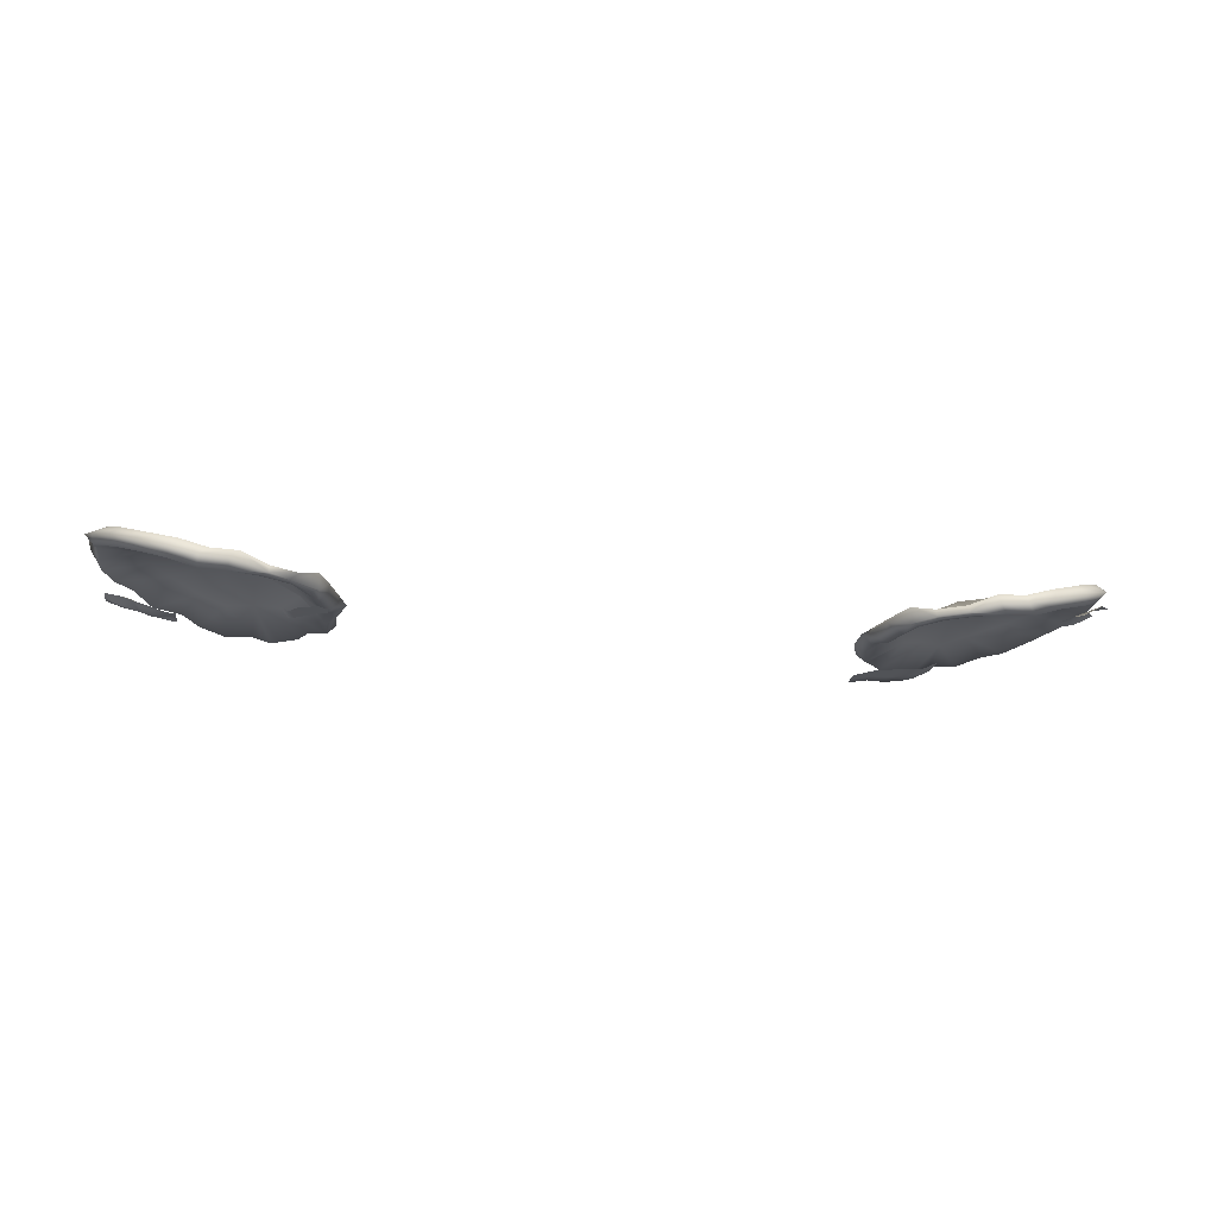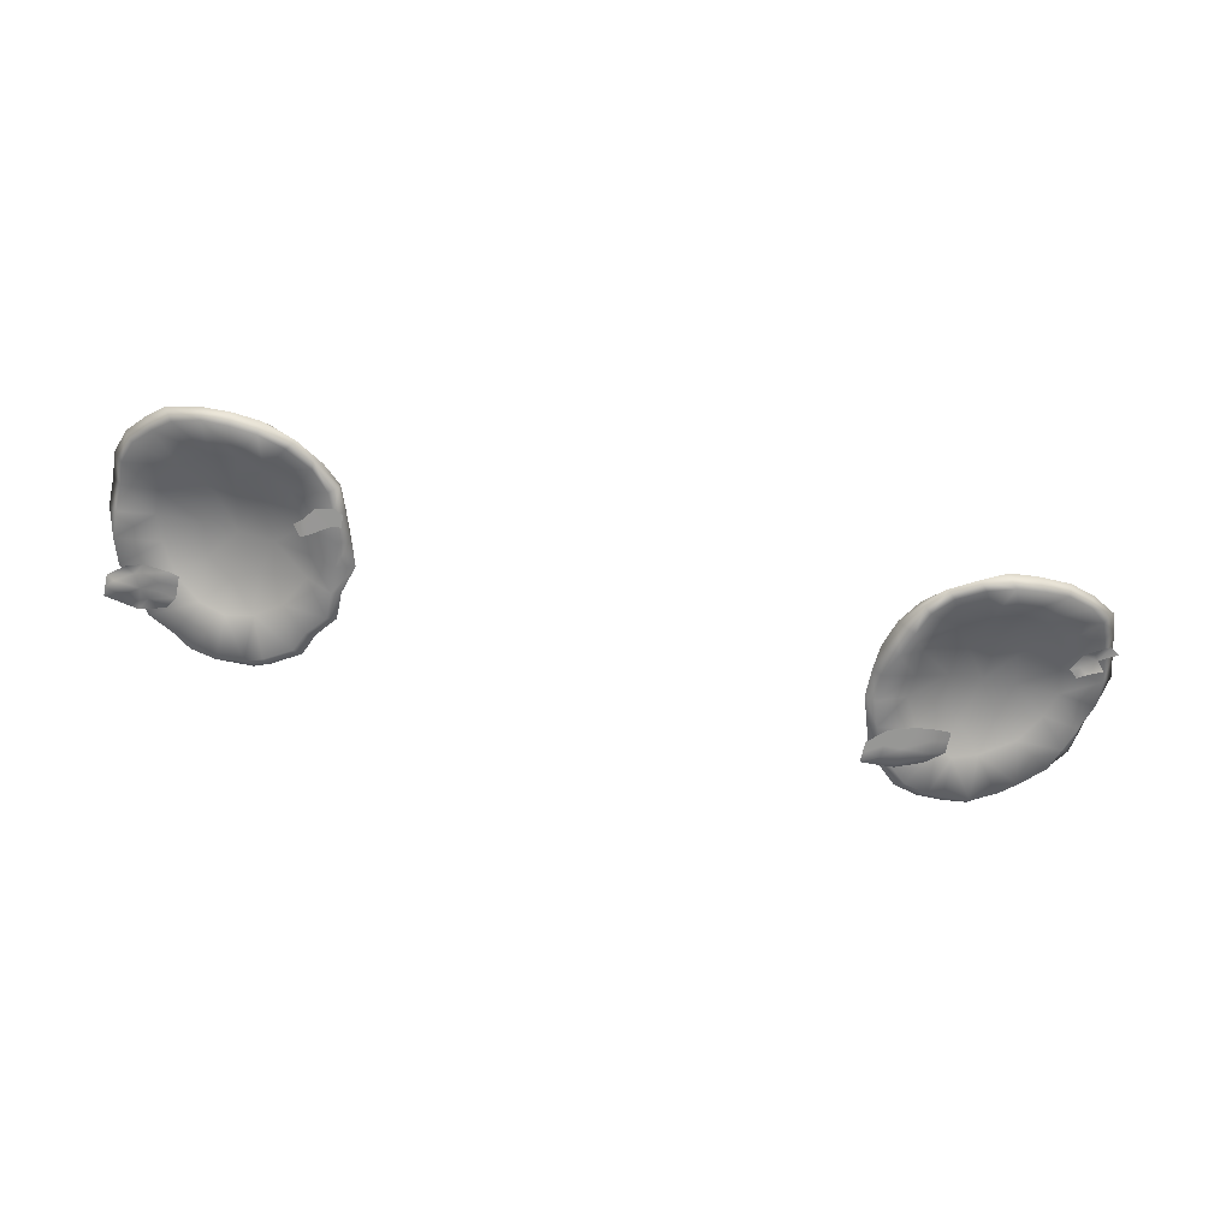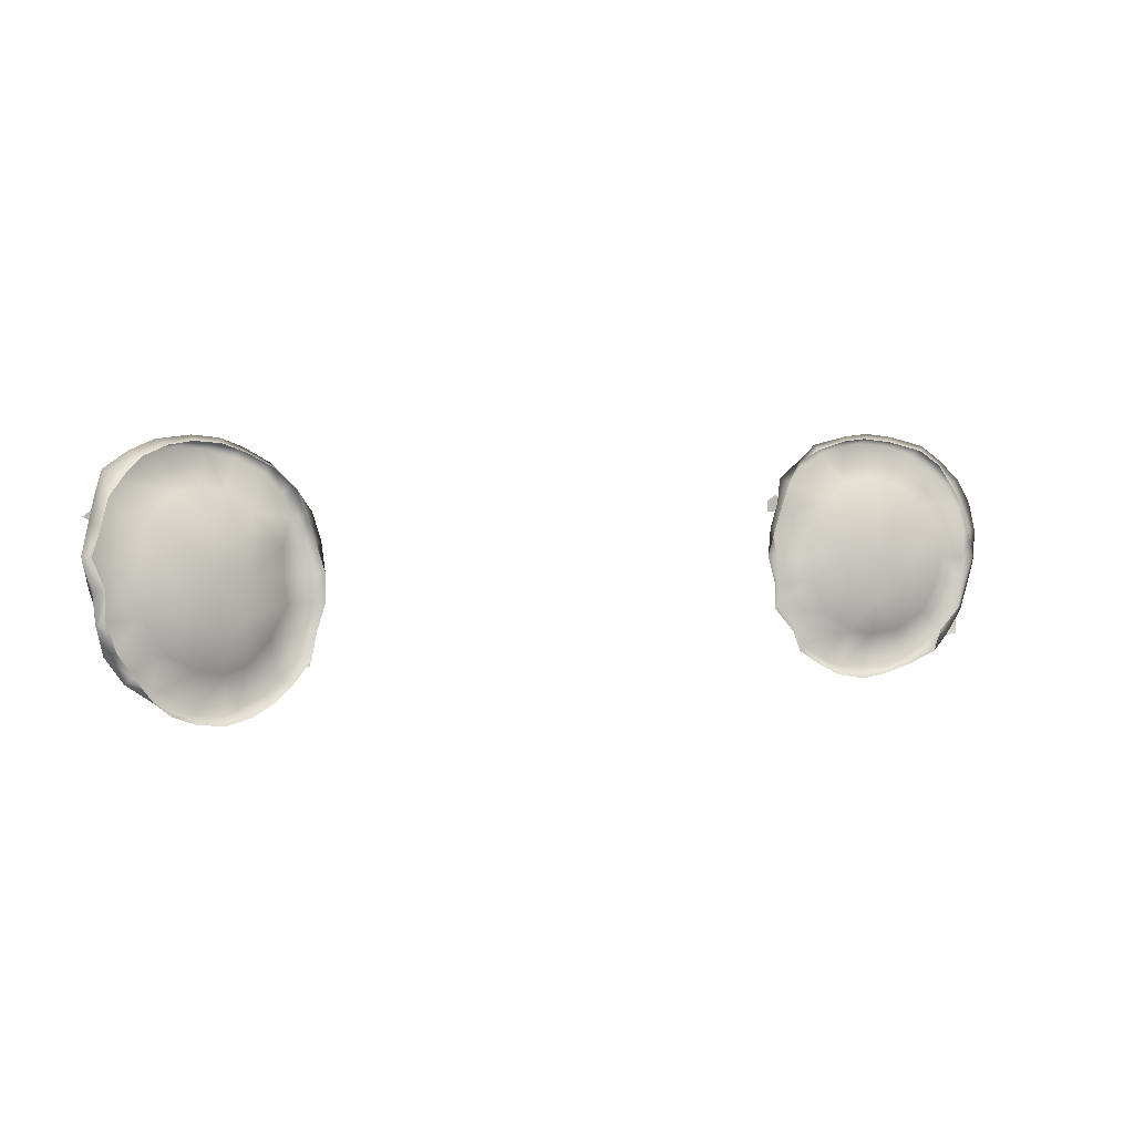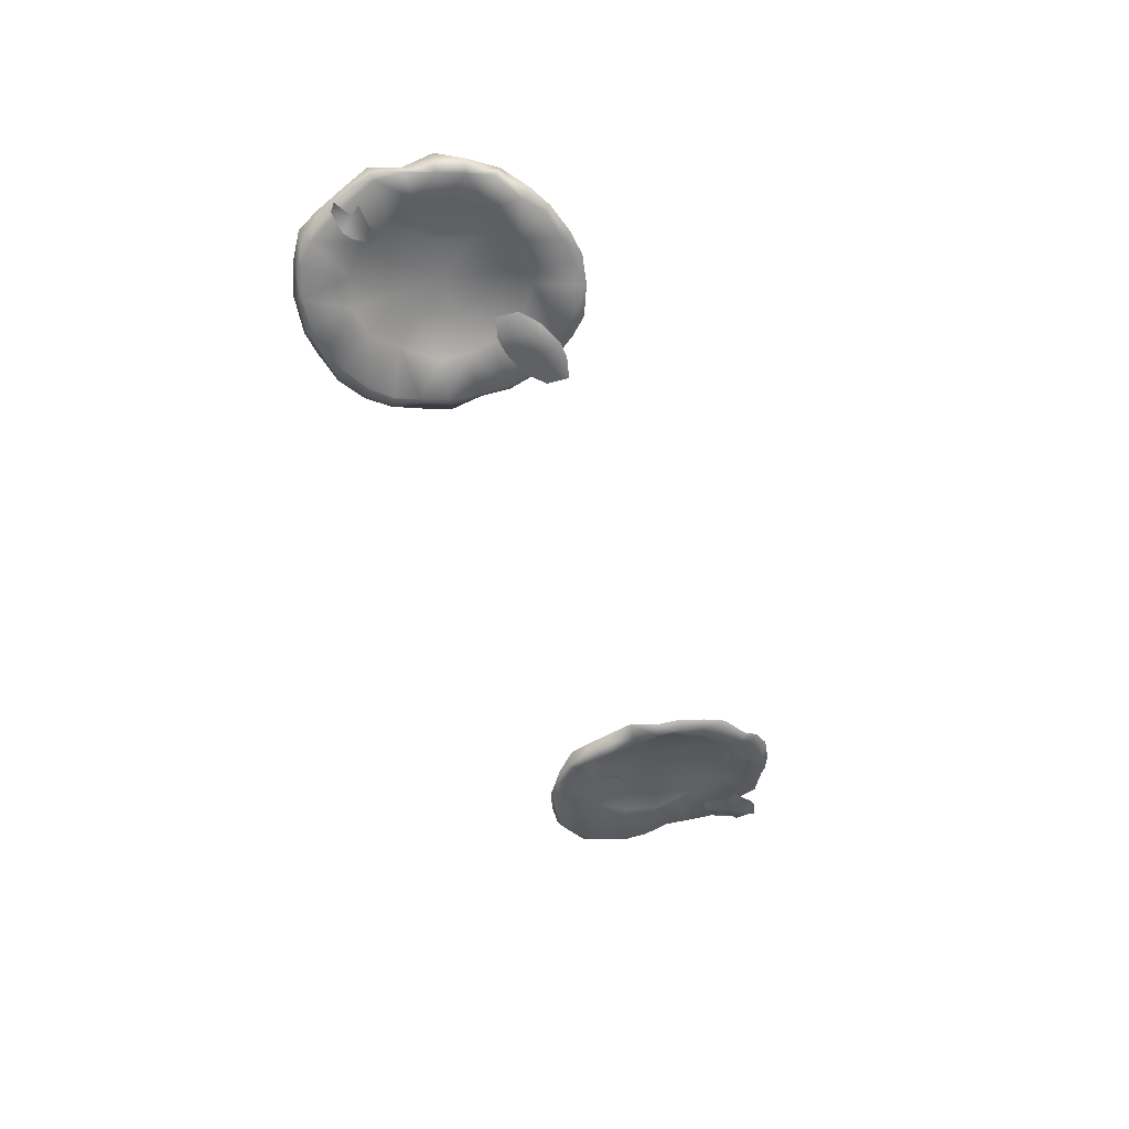
<metadata>
{"format":"obj","ext":"obj","renderer":"f3d","projection":"perspective","resolution":1024,"background":"white","views":[{"elev":-21.7,"azim":-8.6,"up":"+Y"},{"elev":-68.1,"azim":-12.1,"up":"+Y"},{"elev":3.9,"azim":150.7,"up":"+Z"},{"elev":-45.5,"azim":107.6,"up":"+Y"}]}
</metadata>
<code>
o blake.blake.SMD.mesh_7
v -1.064 -1.787 60.12
v -1.102 -1.787 60.06
v -1.064 -1.787 60.06
v -1.102 -1.787 60.14
v -1.18 -1.787 60.12
v -1.219 -1.787 60.07
v -1.18 -1.787 60.01
v -1.219 -1.787 59.99
v -1.258 -1.748 60.03
v -1.762 -1.632 59.58
v -1.762 -1.671 59.63
v -1.84 -1.632 59.57
v -1.801 -1.632 59.53
v -1.84 -1.593 59.5
v -1.917 -1.593 59.51
v -1.956 -1.593 59.57
v -1.879 -1.593 59.61
v -1.84 -1.632 59.64
v -1.724 -1.671 59.68
v -1.685 -1.671 59.67
v -1.685 -1.671 59.63
v -1.685 -1.671 59.58
v -1.724 -1.632 59.51
v -1.84 -1.593 59.46
v -1.917 -1.554 59.46
v -1.995 -1.554 59.48
v -1.995 -1.554 59.51
v -1.995 -1.554 59.57
v -1.917 -1.593 59.64
v -1.84 -1.632 59.68
v -1.685 -1.554 59.37
v -1.606 -1.593 59.33
v -1.606 -1.516 59.51
v -1.491 -1.554 59.49
v -1.491 -1.516 59.65
v -1.374 -1.554 59.52
v -1.606 -1.477 59.7
v -1.258 -1.632 59.35
v -1.142 -1.632 59.42
v -1.18 -1.671 59.45
v -1.297 -1.671 59.38
v -1.374 -1.632 59.34
v -1.491 -1.632 59.32
v -1.452 -1.554 59.29
v -1.568 -1.554 59.3
v -1.685 -1.516 59.35
v -1.801 -1.554 59.43
v -1.724 -1.477 59.6
v -1.801 -1.477 59.73
v -1.956 -1.516 59.61
v -1.995 -1.516 59.72
v -1.335 -1.593 59.31
v -1.801 -1.477 59.41
v -2.034 -1.477 59.84
v -1.995 -1.477 59.72
v -1.956 -1.477 59.6
v -1.917 -1.438 59.61
v -1.956 -1.438 59.73
v -1.995 -1.438 59.85
v -1.995 -1.477 59.97
v -1.84 -1.477 59.51
v -1.879 -1.477 59.49
v -1.879 -1.516 59.51
v -1.646 -1.632 60.38
v -1.801 -1.593 60.34
v -1.84 -1.632 60.36
v -1.917 -1.593 60.29
v -1.879 -1.554 60.27
v -1.917 -1.516 60.19
v -1.995 -1.554 60.2
v -1.956 -1.477 60.08
v -2.034 -1.516 60.09
v -2.034 -1.477 59.97
v -1.995 -1.516 59.84
v -1.84 -1.477 59.85
v -1.646 -1.477 59.85
v -1.491 -1.516 59.86
v -1.995 -1.516 59.96
v -1.84 -1.516 59.97
v -1.995 -1.554 60.07
v -1.219 -1.632 59.98
v -1.297 -1.632 60.12
v -1.413 -1.554 60.01
v -1.413 -1.671 60.2
v -1.529 -1.554 60.07
v -1.529 -1.632 60.22
v -1.646 -1.593 60.19
v -1.685 -1.709 60.36
v -1.801 -1.671 60.32
v -1.879 -1.632 60.25
v -1.956 -1.593 60.17
v -1.762 -1.554 60.1
v -1.606 -1.516 60
v -1.685 -1.671 60.41
v -0.9864 -1.671 59.87
v -1.025 -1.671 59.99
v -1.025 -1.709 59.99
v -1.064 -1.709 60.11
v -1.102 -1.748 60.09
v -1.102 -1.748 60.22
v -1.142 -1.748 60.19
v -1.219 -1.748 60.31
v -1.219 -1.748 60.27
v -1.335 -1.748 60.33
v -1.452 -1.748 60.36
v -1.568 -1.748 60.38
v -1.568 -1.709 60.42
v -1.529 -1.671 60.4
v -1.413 -1.671 60.39
v -1.297 -1.709 60.35
v -1.297 -1.748 60.37
v -1.18 -1.709 60.29
v -1.452 -1.709 60.41
v -1.102 -1.671 60.2
v -1.064 -1.671 60.1
v -1.374 -1.554 59.71
v -1.258 -1.593 59.61
v -1.142 -1.671 59.53
v -1.102 -1.632 59.52
v -1.025 -1.671 59.63
v -1.064 -1.709 59.63
v -1.025 -1.671 59.74
v -1.064 -1.709 59.75
v -1.064 -1.709 59.86
v -1.064 -1.748 59.98
v -1.335 -1.554 59.86
v -1.18 -1.593 59.75
v -1.18 -1.632 59.86
v 1.769 -1.748 60.38
v 1.886 -1.709 60.36
v 1.73 -1.709 60.42
v 1.613 -1.709 60.41
v 1.613 -1.671 60.39
v 1.73 -1.671 60.4
v 1.653 -1.748 60.36
v 1.497 -1.748 60.37
v 1.497 -1.709 60.35
v 1.381 -1.709 60.29
v 1.847 -1.632 60.38
v 1.886 -1.671 60.41
v 2.002 -1.632 60.36
v 2.002 -1.671 60.32
v 2.118 -1.593 60.29
v 2.079 -1.632 60.25
v 2.157 -1.554 60.2
v 2.118 -1.593 60.17
v 2.157 -1.554 60.07
v 1.963 -1.554 60.1
v 1.847 -1.593 60.19
v 1.73 -1.632 60.22
v 2.195 -1.516 60.09
v 2.195 -1.477 59.97
v 2.157 -1.477 60.08
v 2.118 -1.516 60.19
v 2.04 -1.554 60.27
v 1.963 -1.593 60.34
v 1.886 -1.554 59.37
v 1.963 -1.554 59.43
v 1.769 -1.516 59.51
v 1.886 -1.516 59.35
v 1.963 -1.477 59.41
v 2.079 -1.477 59.49
v 2.04 -1.477 59.51
v 2.157 -1.477 59.6
v 2.118 -1.438 59.61
v 2.195 -1.438 59.72
v 2.157 -1.438 59.73
v 2.157 -1.438 59.85
v 2.195 -1.477 59.84
v 2.235 -1.477 59.97
v 2.195 -1.516 59.96
v 2.002 -1.516 59.97
v 1.924 -1.477 59.6
v 2.079 -1.516 59.51
v 2.118 -1.516 59.61
v 1.381 -1.593 59.75
v 1.536 -1.554 59.86
v 1.381 -1.632 59.86
v 1.575 -1.516 59.71
v 1.458 -1.593 59.61
v 1.575 -1.554 59.52
v 1.381 -1.671 59.45
v 1.458 -1.671 59.38
v 1.575 -1.632 59.34
v 1.653 -1.554 59.49
v 1.653 -1.516 59.65
v 1.808 -1.477 59.7
v 2.002 -1.477 59.73
v 2.157 -1.516 59.72
v 1.691 -1.516 59.86
v 1.847 -1.477 59.85
v 2.04 -1.477 59.85
v 2.195 -1.516 59.84
v 1.381 -1.632 59.98
v 1.497 -1.632 60.12
v 1.303 -1.748 60.09
v 1.575 -1.554 60.01
v 1.808 -1.516 60
v 1.691 -1.554 60.07
v 1.613 -1.671 60.2
v 1.42 -1.748 60.27
v 1.342 -1.748 60.19
v 1.381 -1.748 60.31
v 1.303 -1.748 60.22
v 1.536 -1.748 60.33
v 1.303 -1.671 60.2
v 1.226 -1.709 60.11
v 1.264 -1.748 59.98
v 1.303 -1.671 59.53
v 1.264 -1.709 59.63
v 1.226 -1.709 59.75
v 1.226 -1.709 59.86
v 1.187 -1.709 59.99
v 1.264 -1.671 60.1
v 1.226 -1.671 59.99
v 1.187 -1.671 59.87
v 1.187 -1.671 59.74
v 1.226 -1.671 59.63
v 1.264 -1.632 59.52
v 1.342 -1.632 59.42
v 1.42 -1.632 59.35
v 1.536 -1.593 59.31
v 1.653 -1.593 59.32
v 1.769 -1.593 59.33
v 1.653 -1.554 59.29
v 1.769 -1.554 59.3
v 1.381 -1.709 59.47
v 1.381 -1.748 59.51
v 1.303 -1.709 59.46
v 1.458 -1.748 59.54
v 1.497 -1.709 59.51
v 1.575 -1.709 59.58
v 1.497 -1.748 59.58
v 1.575 -1.709 59.63
v 1.497 -1.748 59.63
v 1.575 -1.709 59.67
v 1.497 -1.748 59.69
v 1.42 -1.748 59.64
v 1.42 -1.748 59.68
v 1.342 -1.748 59.61
v 1.303 -1.748 59.65
v 1.226 -1.748 59.57
v 1.303 -1.748 59.57
v 1.226 -1.748 59.52
v 1.303 -1.748 59.52
v 1.226 -1.748 59.48
v 1.381 -1.748 59.57
v 2.157 -1.593 60.14
v 2.118 -1.593 60.07
v 2.195 -1.593 60.12
v 2.079 -1.632 60.12
v 2.04 -1.632 60.1
v 2.04 -1.632 60.04
v 2.002 -1.632 60.03
v 2.04 -1.632 59.99
v 2.079 -1.632 60.01
v 2.157 -1.593 60.03
f 1 2 3
f 4 2 1
f 4 5 2
f 2 5 6
f 2 6 7
f 7 6 8
f 8 6 9
f 10 11 12
f 13 10 12
f 12 14 13
f 12 15 14
f 16 15 12
f 17 16 12
f 12 18 17
f 11 18 12
f 19 18 11
f 19 11 20
f 20 11 21
f 21 11 10
f 21 10 22
f 22 10 13
f 13 23 22
f 13 24 23
f 13 14 24
f 24 14 25
f 14 15 25
f 25 15 26
f 26 15 27
f 27 15 16
f 27 16 28
f 28 16 17
f 29 28 17
f 30 29 17
f 17 18 30
f 30 18 19
f 31 32 33
f 34 33 32
f 34 35 33
f 34 36 35
f 35 37 33
f 38 39 40
f 41 38 40
f 36 41 40
f 42 41 36
f 42 36 34
f 43 42 34
f 43 34 32
f 44 43 32
f 45 44 32
f 46 45 32
f 31 46 32
f 31 47 46
f 31 33 47
f 33 48 47
f 48 33 37
f 49 48 37
f 48 49 50
f 51 50 49
f 52 38 41
f 42 52 41
f 44 52 42
f 43 44 42
f 47 53 46
f 54 55 51
f 50 51 56
f 51 55 56
f 57 56 55
f 58 57 55
f 58 55 59
f 55 54 59
f 60 59 54
f 57 61 62
f 56 57 62
f 56 62 50
f 62 63 50
f 63 48 50
f 63 47 48
f 47 63 62
f 53 47 62
f 53 62 61
f 64 65 66
f 67 66 65
f 68 67 65
f 67 68 69
f 70 67 69
f 70 69 71
f 72 70 71
f 72 71 60
f 73 72 60
f 73 60 54
f 73 54 74
f 74 54 51
f 74 51 75
f 51 49 75
f 76 75 49
f 37 76 49
f 37 77 76
f 35 77 37
f 73 78 72
f 78 73 74
f 74 75 78
f 79 75 76
f 75 79 78
f 80 78 79
f 78 80 72
f 70 72 80
f 81 82 83
f 82 84 83
f 83 84 85
f 84 86 85
f 85 86 87
f 87 86 88
f 88 89 87
f 66 89 88
f 66 67 89
f 67 90 89
f 67 70 90
f 70 91 90
f 91 70 80
f 92 91 80
f 79 92 80
f 92 79 93
f 93 79 76
f 76 77 93
f 93 85 87
f 87 92 93
f 92 87 90
f 90 91 92
f 87 89 90
f 94 66 88
f 95 96 97
f 97 96 98
f 97 98 99
f 99 98 100
f 101 99 100
f 101 100 102
f 103 101 102
f 103 102 104
f 104 84 103
f 104 105 84
f 84 105 86
f 105 106 86
f 86 106 88
f 106 107 88
f 107 94 88
f 107 108 94
f 108 64 94
f 94 64 66
f 109 108 107
f 84 82 103
f 101 103 82
f 99 101 82
f 110 111 112
f 110 109 111
f 109 113 111
f 113 109 107
f 107 106 113
f 106 105 113
f 113 105 111
f 105 104 111
f 102 111 104
f 111 102 112
f 114 112 102
f 100 114 102
f 115 114 100
f 98 115 100
f 96 115 98
f 116 77 35
f 36 116 35
f 36 117 116
f 117 36 40
f 40 118 117
f 40 39 118
f 39 119 118
f 119 120 118
f 120 121 118
f 120 122 121
f 122 123 121
f 122 95 123
f 95 124 123
f 124 95 97
f 125 124 97
f 125 97 99
f 125 99 81
f 81 99 82
f 126 77 116
f 116 127 126
f 117 127 116
f 127 128 126
f 93 77 85
f 85 77 83
f 83 77 126
f 83 126 81
f 126 128 81
f 125 81 128
f 124 125 128
f 124 128 123
f 128 127 123
f 121 123 127
f 127 117 121
f 117 118 121
f 129 130 131
f 131 132 129
f 132 131 133
f 131 134 133
f 132 135 129
f 132 136 135
f 136 132 133
f 137 136 133
f 137 138 136
f 134 131 139
f 131 140 139
f 130 140 131
f 140 130 141
f 130 142 141
f 141 142 143
f 142 144 143
f 143 144 145
f 144 146 145
f 146 147 145
f 148 147 146
f 144 148 146
f 148 144 149
f 149 144 142
f 130 149 142
f 149 130 150
f 150 130 129
f 135 150 129
f 147 151 145
f 152 153 151
f 151 153 145
f 153 154 145
f 145 154 143
f 154 155 143
f 155 156 143
f 156 141 143
f 140 141 156
f 139 140 156
f 157 158 159
f 157 160 158
f 160 161 158
f 161 162 158
f 161 163 162
f 164 162 163
f 165 164 163
f 166 164 165
f 167 166 165
f 167 168 166
f 168 169 166
f 169 168 152
f 170 169 152
f 170 152 151
f 170 151 171
f 151 147 171
f 147 172 171
f 172 147 148
f 159 158 173
f 174 173 158
f 162 174 158
f 175 174 162
f 164 175 162
f 174 175 173
f 176 177 178
f 179 177 176
f 180 179 176
f 181 179 180
f 180 182 181
f 181 182 183
f 184 181 183
f 184 185 181
f 185 186 181
f 185 159 186
f 186 159 187
f 173 187 159
f 188 187 173
f 173 175 188
f 189 188 175
f 175 164 189
f 164 166 189
f 189 166 169
f 186 187 190
f 187 191 190
f 187 188 191
f 191 188 192
f 189 192 188
f 193 192 189
f 194 195 196
f 194 197 195
f 197 194 177
f 197 177 190
f 177 179 190
f 179 186 190
f 181 186 179
f 193 189 169
f 193 169 170
f 171 193 170
f 193 171 192
f 192 171 172
f 172 191 192
f 198 191 172
f 191 198 190
f 198 199 190
f 199 197 190
f 197 199 200
f 195 197 200
f 200 201 195
f 202 195 201
f 201 203 202
f 203 204 202
f 202 204 196
f 196 195 202
f 201 205 203
f 205 201 200
f 148 198 172
f 149 198 148
f 198 149 199
f 199 149 150
f 200 199 150
f 200 150 135
f 205 200 135
f 136 205 135
f 205 136 203
f 138 203 136
f 203 138 206
f 204 203 206
f 207 204 206
f 204 207 196
f 208 196 207
f 208 194 196
f 208 178 194
f 177 194 178
f 182 180 209
f 180 210 209
f 176 210 180
f 210 176 211
f 178 211 176
f 212 211 178
f 212 178 208
f 208 213 212
f 213 208 207
f 213 207 214
f 214 207 206
f 213 215 216
f 215 213 214
f 213 216 212
f 211 212 216
f 217 211 216
f 210 211 217
f 218 210 217
f 209 210 218
f 219 209 218
f 209 219 220
f 182 209 220
f 182 220 221
f 183 182 221
f 183 221 222
f 184 183 222
f 223 184 222
f 223 185 184
f 223 224 185
f 185 224 159
f 157 159 224
f 225 223 222
f 224 223 225
f 226 224 225
f 224 226 160
f 157 224 160
f 227 228 229
f 230 228 227
f 230 227 231
f 230 231 232
f 232 233 230
f 234 233 232
f 234 235 233
f 236 235 234
f 237 235 236
f 237 238 235
f 239 238 237
f 240 238 239
f 239 241 240
f 241 242 240
f 242 243 240
f 244 243 242
f 244 245 243
f 246 245 244
f 229 245 246
f 228 245 229
f 247 245 228
f 247 228 230
f 230 233 247
f 233 235 247
f 235 238 247
f 247 238 240
f 240 243 247
f 243 245 247
f 248 249 250
f 248 251 249
f 249 251 252
f 252 253 249
f 252 254 253
f 255 253 254
f 256 253 255
f 249 253 256
f 249 256 257

</code>
